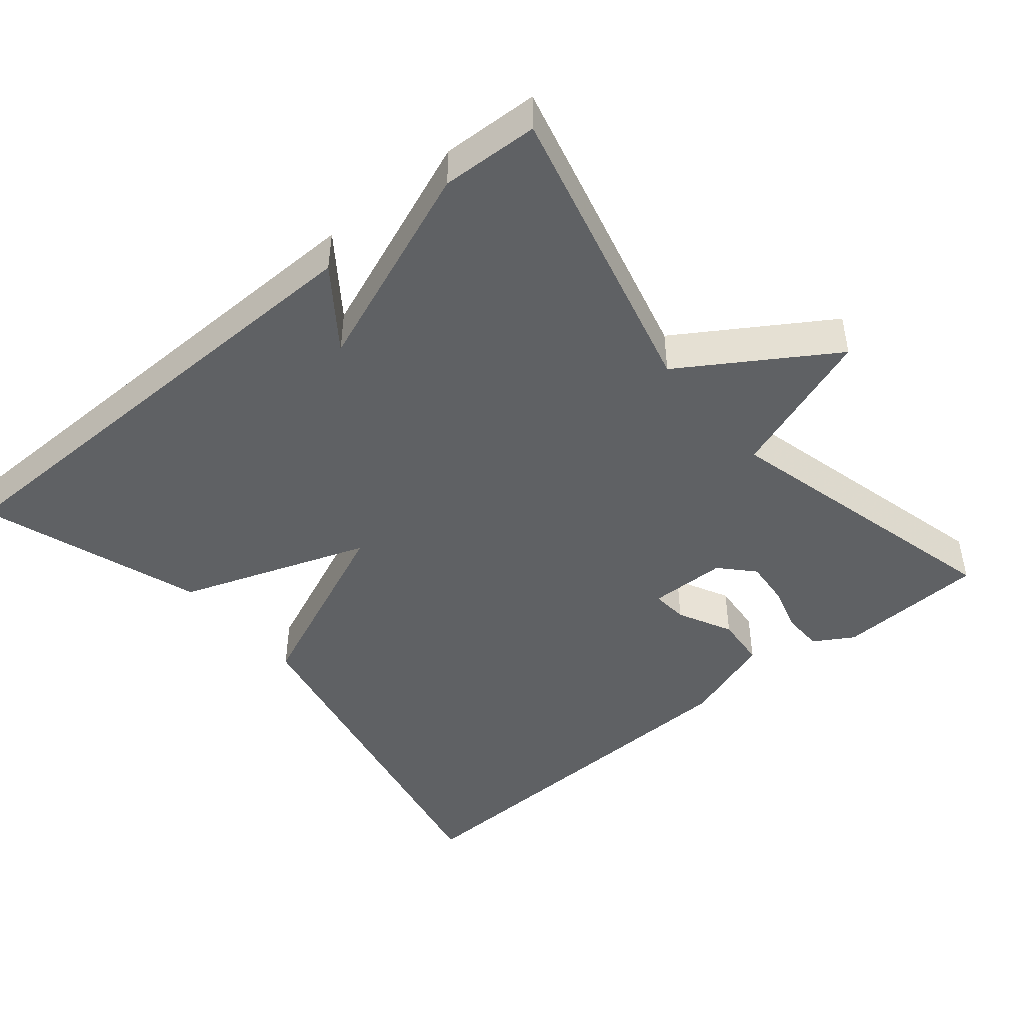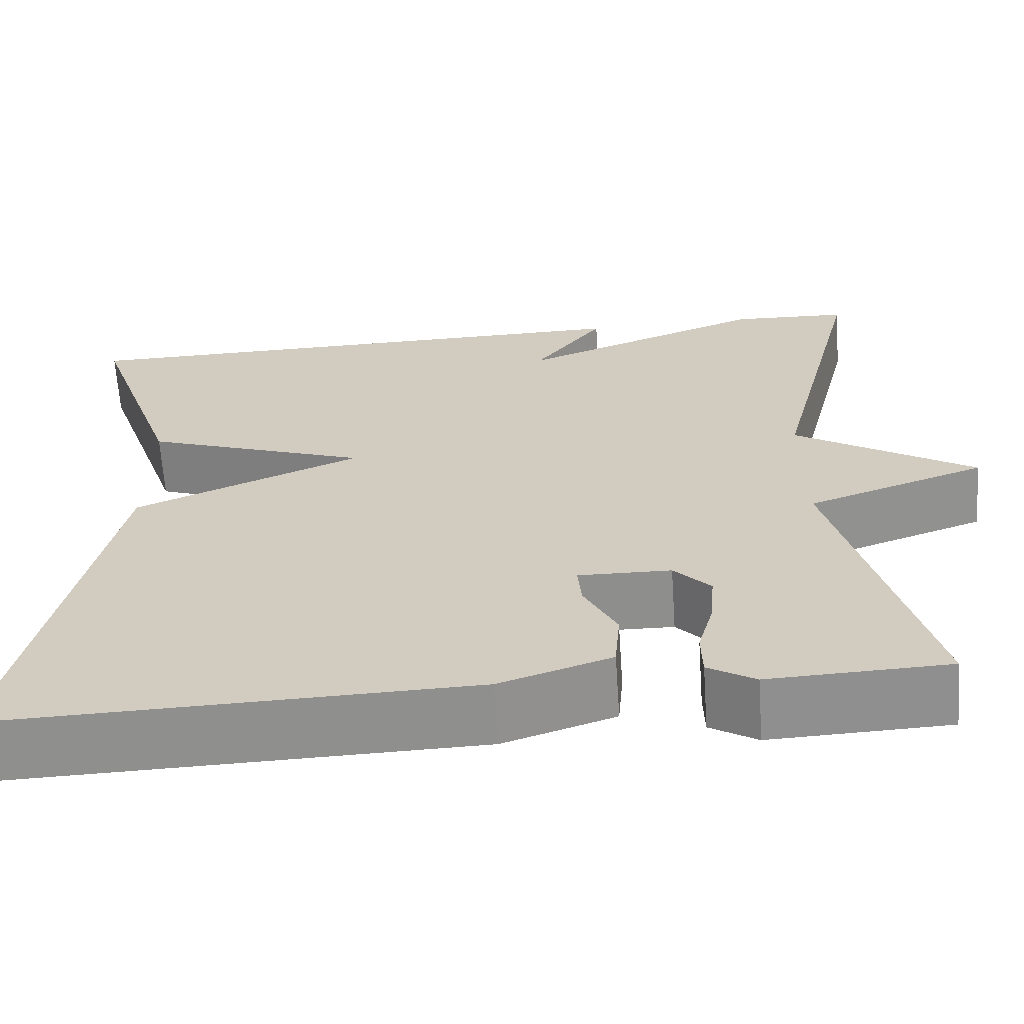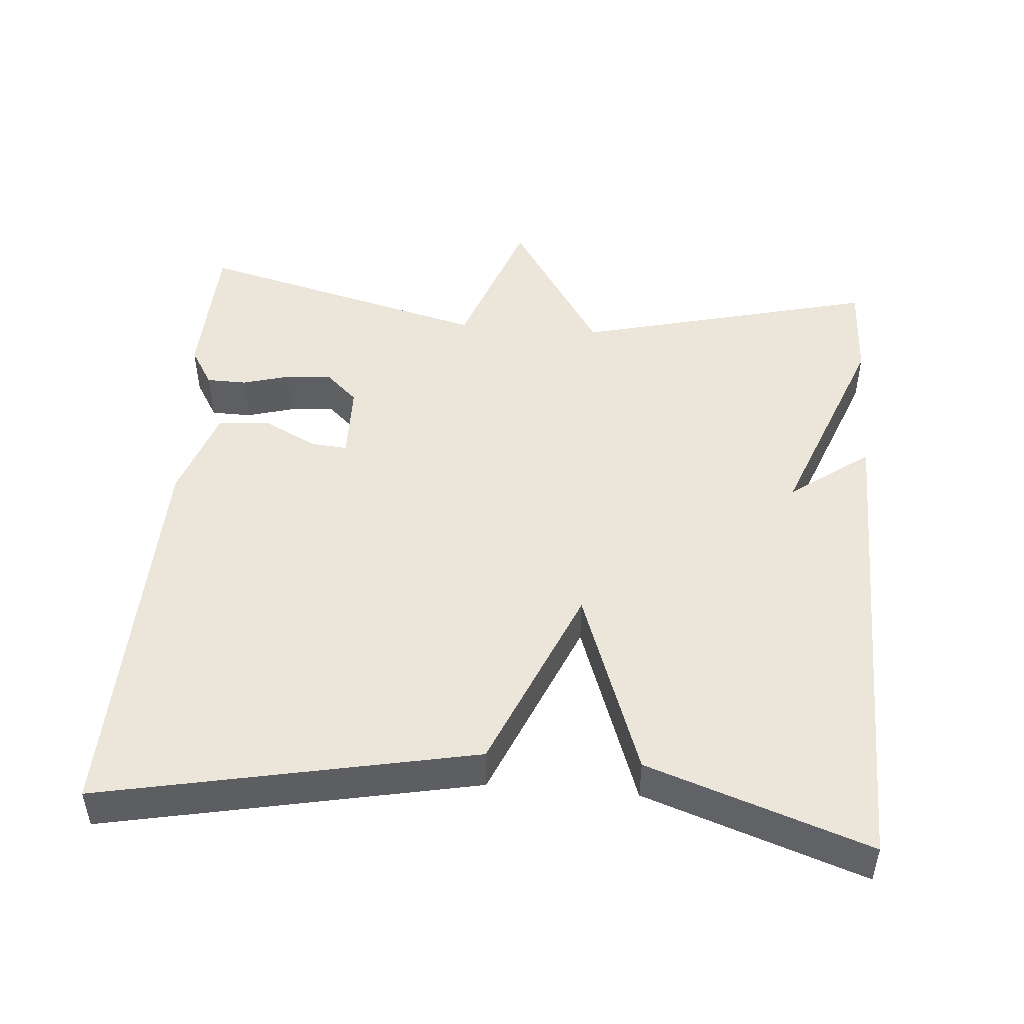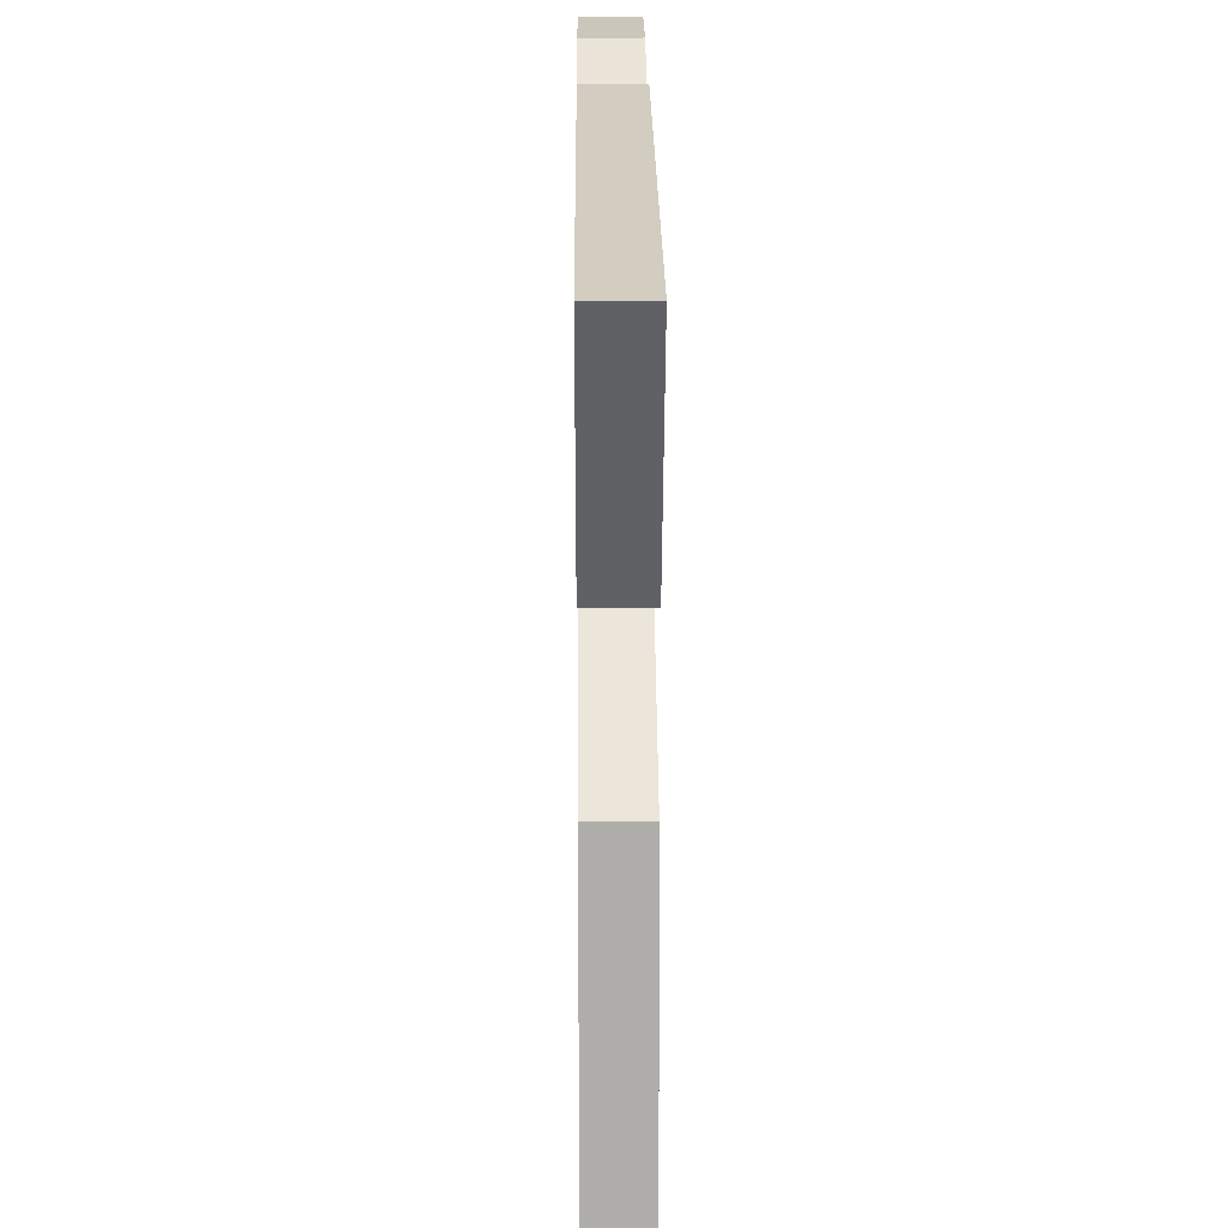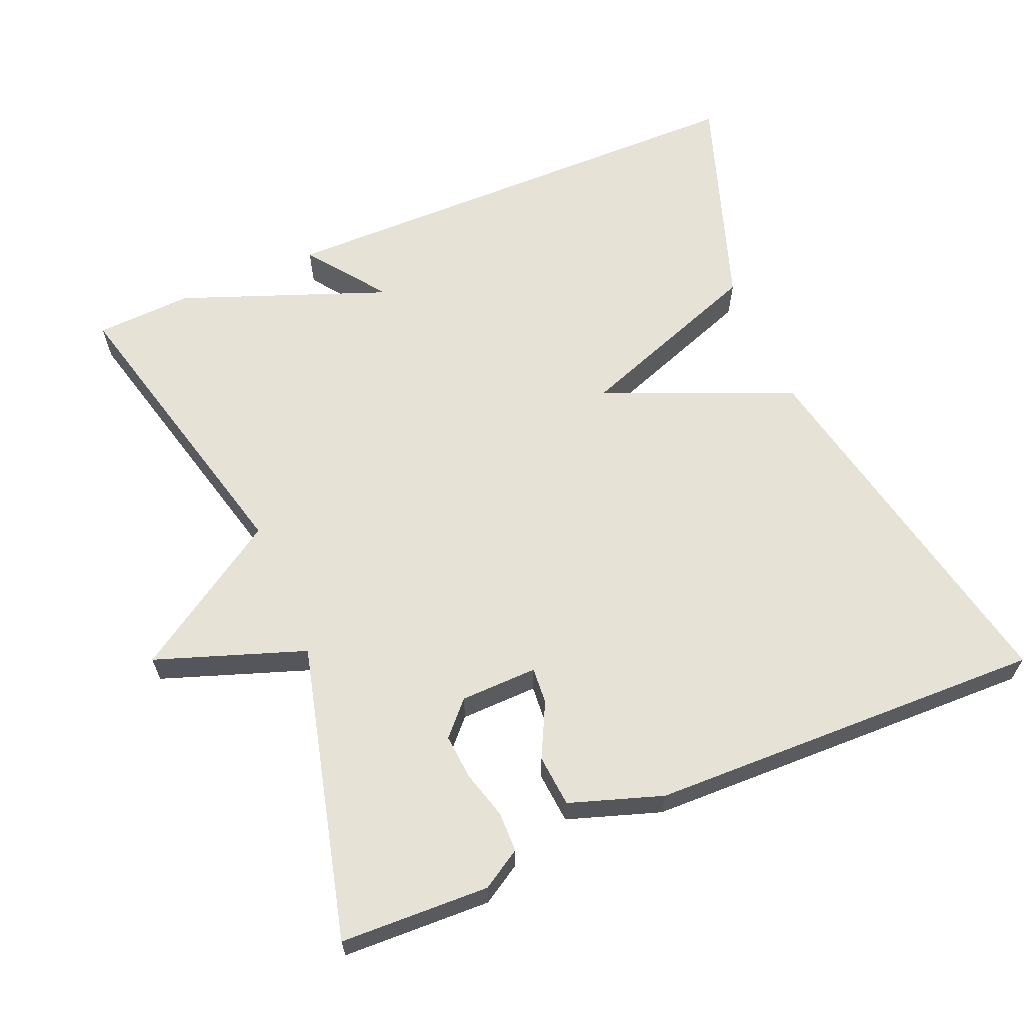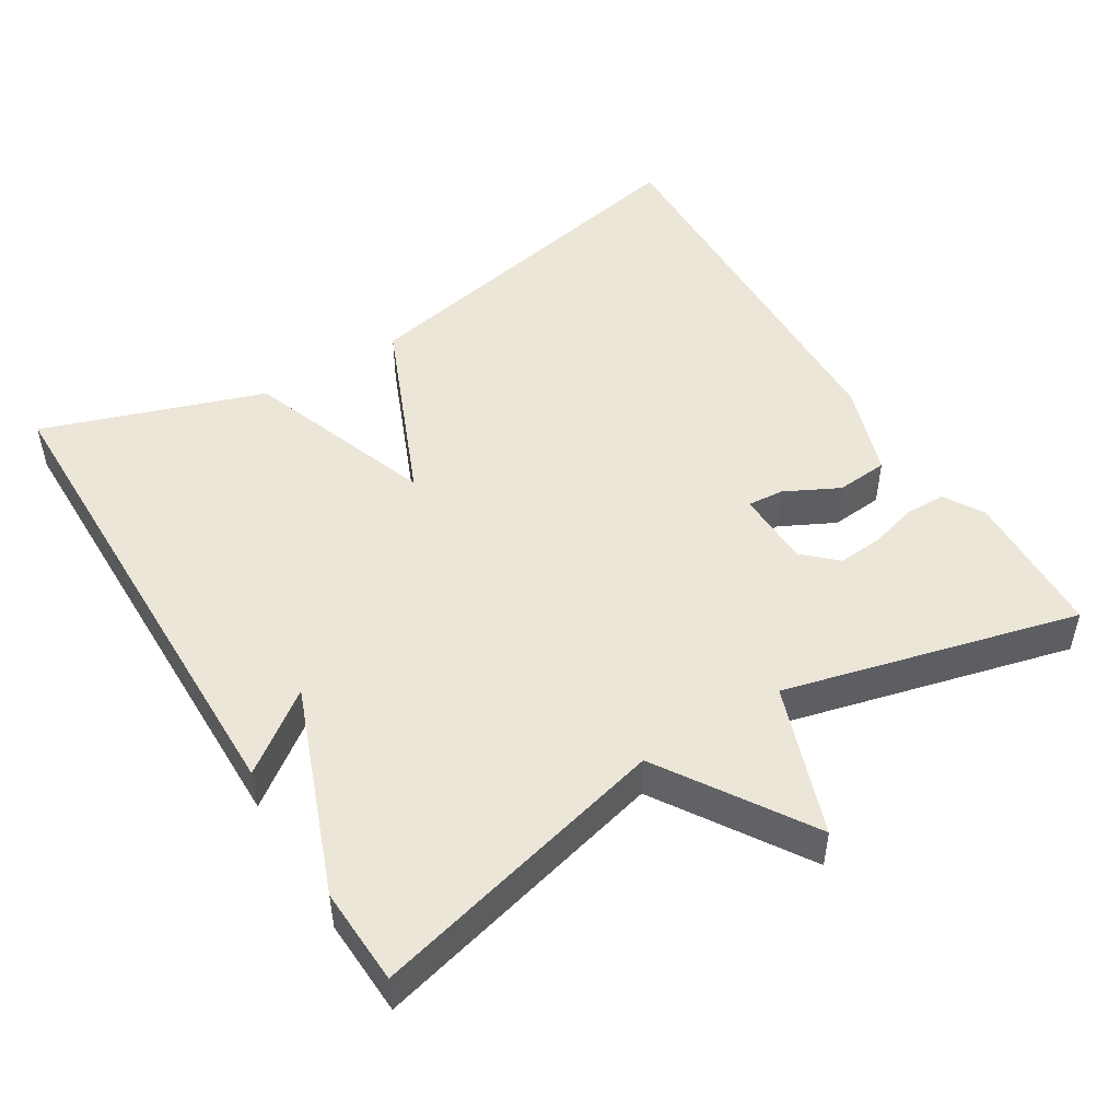
<metadata>
{"format":"obj","ext":"obj","renderer":"f3d","projection":"perspective","resolution":1024,"background":"white","views":[{"elev":-45.9,"azim":39.8,"up":"+Y"},{"elev":-65.0,"azim":3.9,"up":"+Z"},{"elev":48.3,"azim":-85.3,"up":"+Y"},{"elev":23.8,"azim":-90.5,"up":"+Z"},{"elev":63.4,"azim":157.0,"up":"+Y"},{"elev":49.3,"azim":58.4,"up":"+Y"}]}
</metadata>
<code>
v -0.5 0.07 -0.5
v -0.398 0.07 0.002
v -0.143 0.07 0.11
v -0.398 0.07 0.202
v -0.5 0.07 0.5
v 0.169 0.07 0.506
v 0.09 0.07 0.399
v 0.369 0.07 0.506
v 0.5 0.07 0.5
v 0.399 0.07 0.096
v 0.6 0.07 -0.033
v 0.399 0.07 -0.104
v 0.5 0.07 -0.5
v 0.3 0.07 -0.508
v 0.247 0.07 -0.476
v 0.246 0.07 -0.422
v 0.264 0.07 -0.358
v 0.269 0.07 -0.297
v 0.228 0.07 -0.253
v 0.124 0.07 -0.251
v 0.128 0.07 -0.3
v 0.165 0.07 -0.373
v 0.159 0.07 -0.443
v 0.034 0.07 -0.485
v -0.5 0 -0.5
v -0.398 0 0.002
v -0.143 0 0.11
v -0.398 0 0.202
v -0.5 0 0.5
v 0.169 0 0.506
v 0.09 0 0.399
v 0.369 0 0.506
v 0.5 0 0.5
v 0.399 0 0.096
v 0.6 0 -0.033
v 0.399 0 -0.104
v 0.5 0 -0.5
v 0.3 0 -0.508
v 0.247 0 -0.476
v 0.246 0 -0.422
v 0.264 0 -0.358
v 0.269 0 -0.297
v 0.228 0 -0.253
v 0.124 0 -0.251
v 0.128 0 -0.3
v 0.165 0 -0.373
v 0.159 0 -0.443
v 0.034 0 -0.485
f 1 2 3
f 24 1 3
f 23 24 3
f 22 23 3
f 21 22 3
f 20 21 3
f 19 20 3
f 15 16 17
f 14 15 17
f 13 14 17
f 12 13 17
f 12 17 18
f 10 11 12
f 10 12 18 19
f 10 19 3
f 9 10 3
f 8 9 3
f 7 8 3
f 5 6 7
f 4 5 7
f 3 4 7
f 27 26 25
f 27 25 48
f 27 48 47
f 27 47 46
f 27 46 45
f 27 45 44
f 27 44 43
f 41 40 39
f 41 39 38
f 41 38 37
f 41 37 36
f 42 41 36
f 36 35 34
f 43 42 36 34
f 27 43 34
f 27 34 33
f 27 33 32
f 27 32 31
f 31 30 29
f 31 29 28
f 31 28 27
f 1 25 26 2
f 2 26 27 3
f 3 27 28 4
f 4 28 29 5
f 5 29 30 6
f 6 30 31 7
f 7 31 32 8
f 8 32 33 9
f 9 33 34 10
f 10 34 35 11
f 11 35 36 12
f 12 36 37 13
f 13 37 38 14
f 14 38 39 15
f 15 39 40 16
f 16 40 41 17
f 17 41 42 18
f 18 42 43 19
f 19 43 44 20
f 20 44 45 21
f 21 45 46 22
f 22 46 47 23
f 23 47 48 24
f 24 48 25 1

</code>
